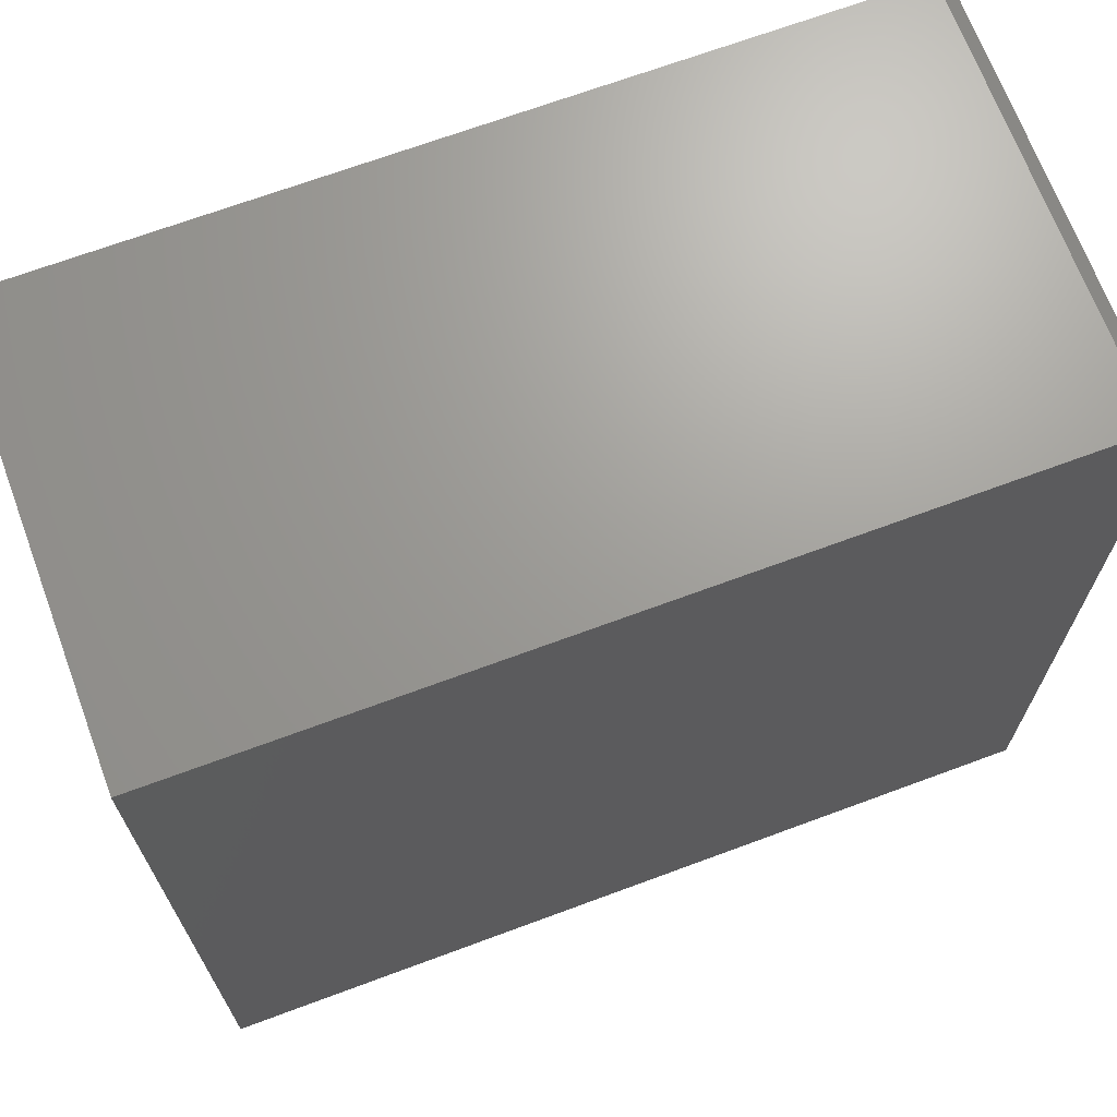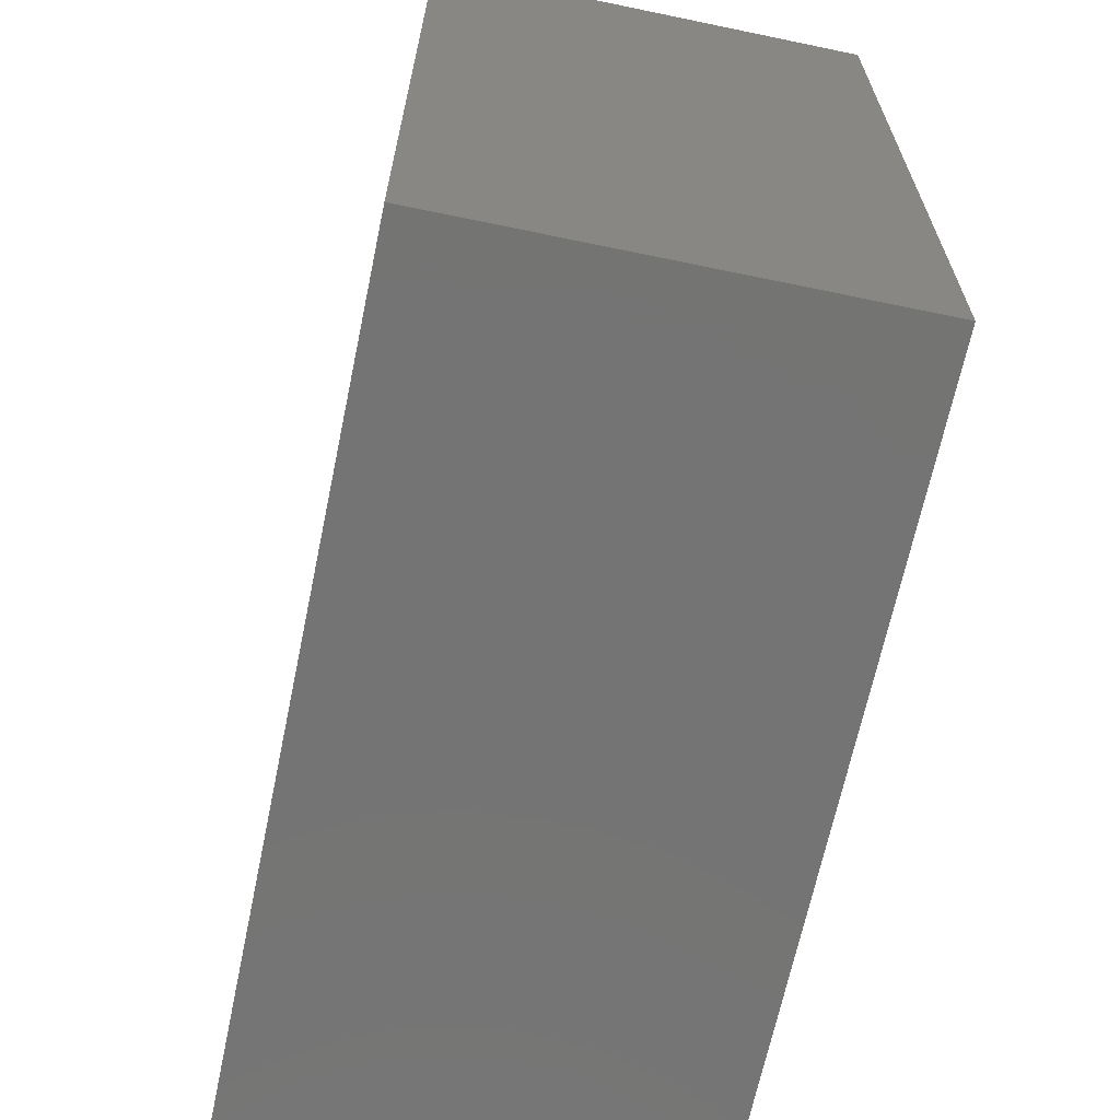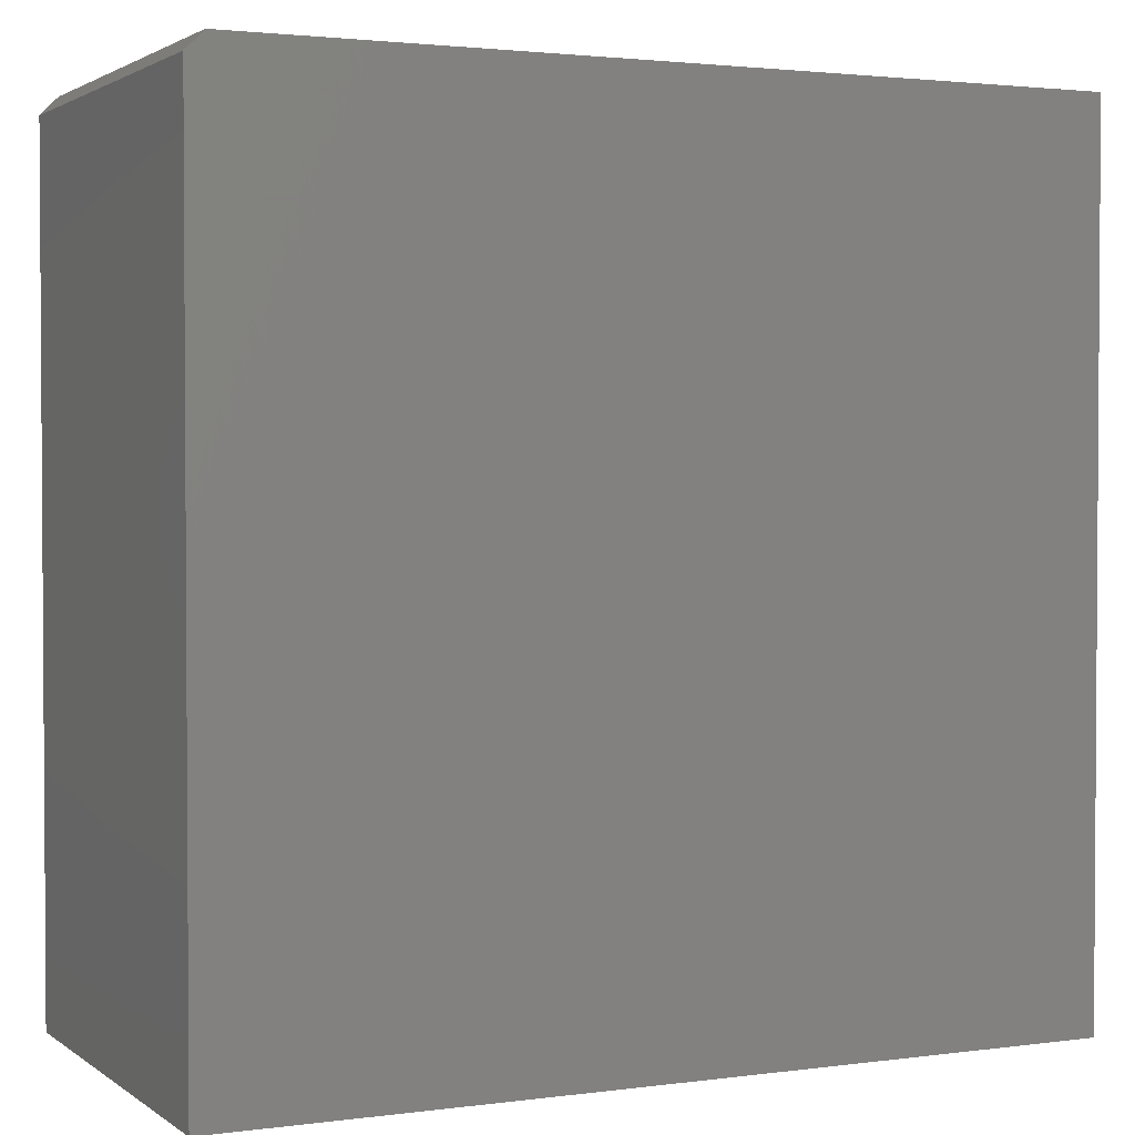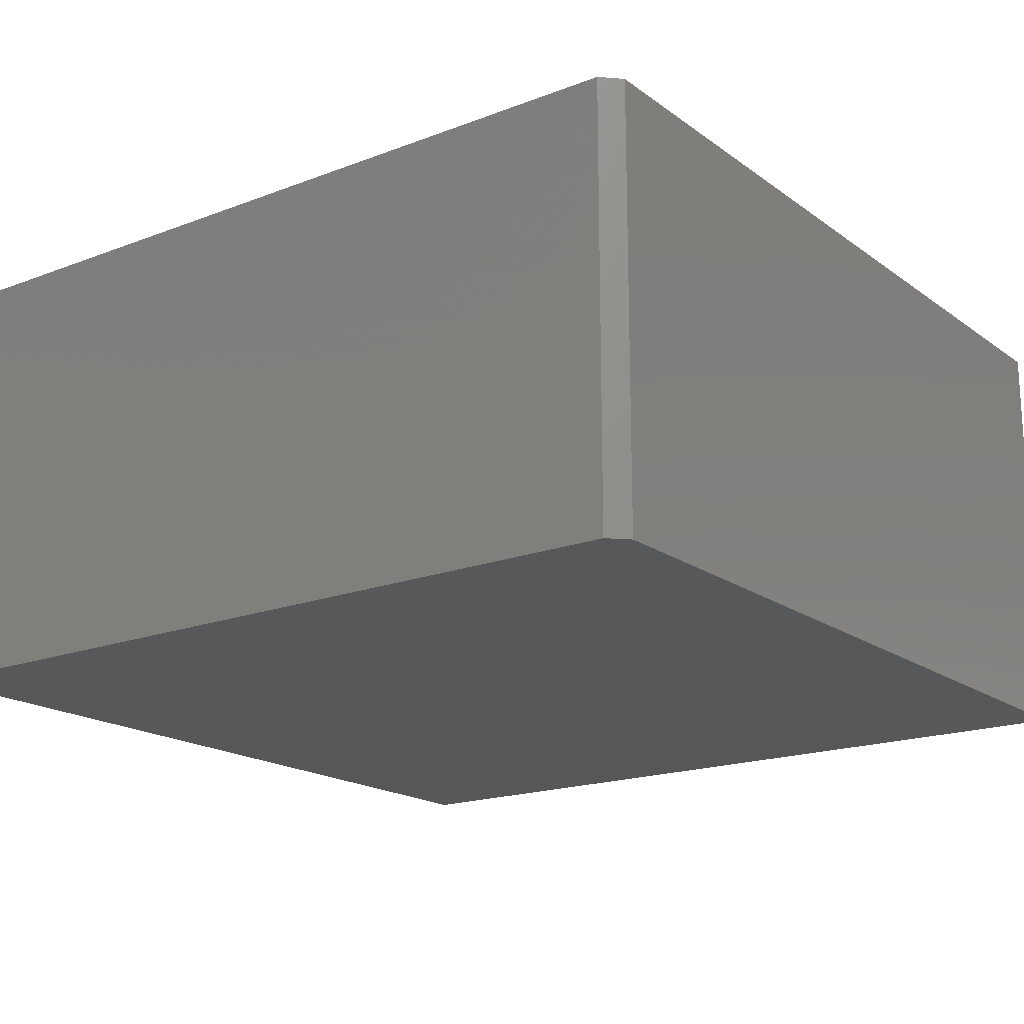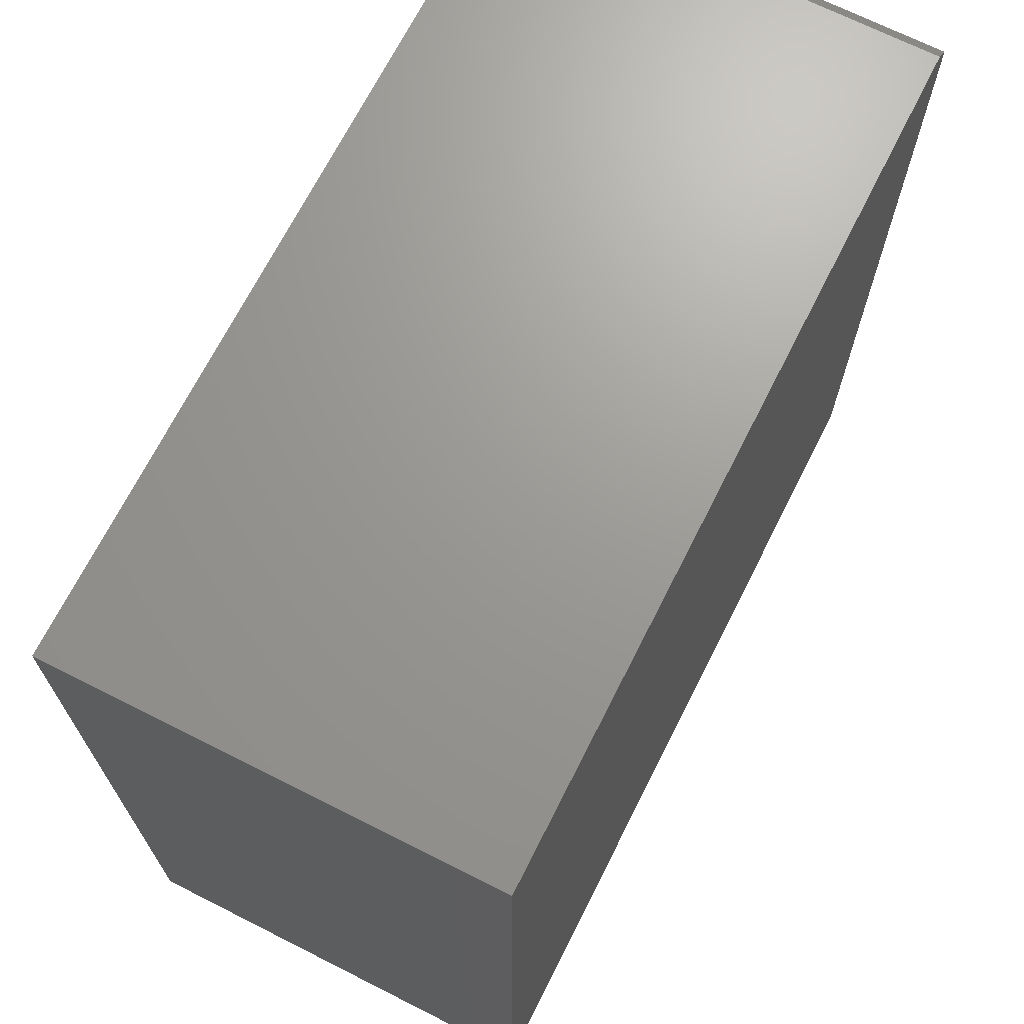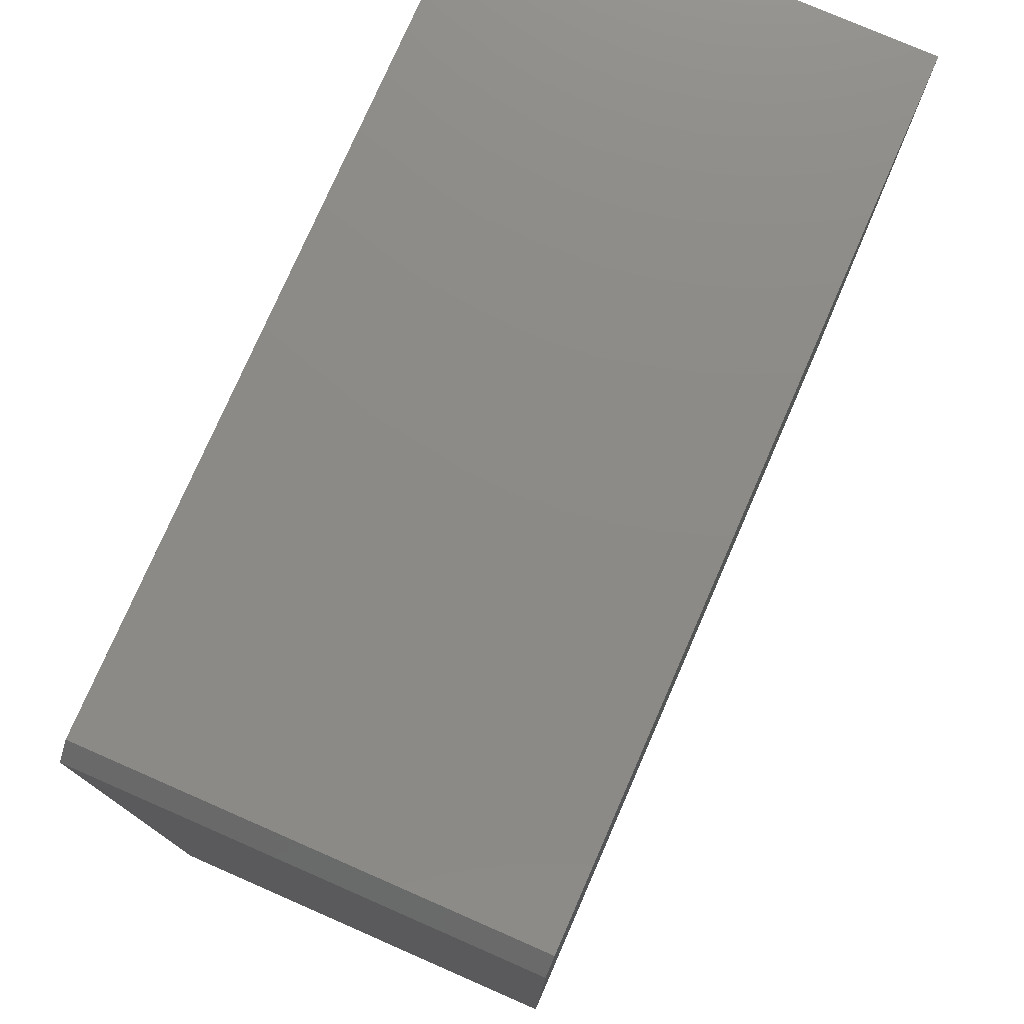
<metadata>
{"format":"stl","ext":"stl","renderer":"f3d","projection":"perspective","resolution":1024,"background":"white","views":[{"elev":68.9,"azim":-20.4,"up":"+Y"},{"elev":-66.4,"azim":78.2,"up":"+Y"},{"elev":2.2,"azim":154.6,"up":"+Y"},{"elev":-18.2,"azim":126.4,"up":"+Z"},{"elev":69.4,"azim":-63.2,"up":"+Y"},{"elev":76.9,"azim":113.6,"up":"+Y"}]}
</metadata>
<code>
# stl→obj: 10 verts, 16 faces
v -0.375 0 -0.1875
v -0.375 2.104e-17 0.1914
v 0.3594 4.077e-17 -0.1875
v 0.3594 6.18e-17 0.1914
v -0.375 -0.75 0.1914
v 0.375 -0.75 0.1914
v 0.375 -0.01562 0.1914
v 0.375 -0.01562 -0.1875
v 0.375 -0.75 -0.1875
v -0.375 -0.75 -0.1875
f 1 2 3
f 3 2 4
f 5 6 2
f 2 6 7
f 2 7 4
f 8 7 9
f 9 7 6
f 9 10 8
f 8 10 1
f 8 1 3
f 8 3 7
f 7 3 4
f 10 9 5
f 5 9 6
f 2 1 5
f 5 1 10

</code>
